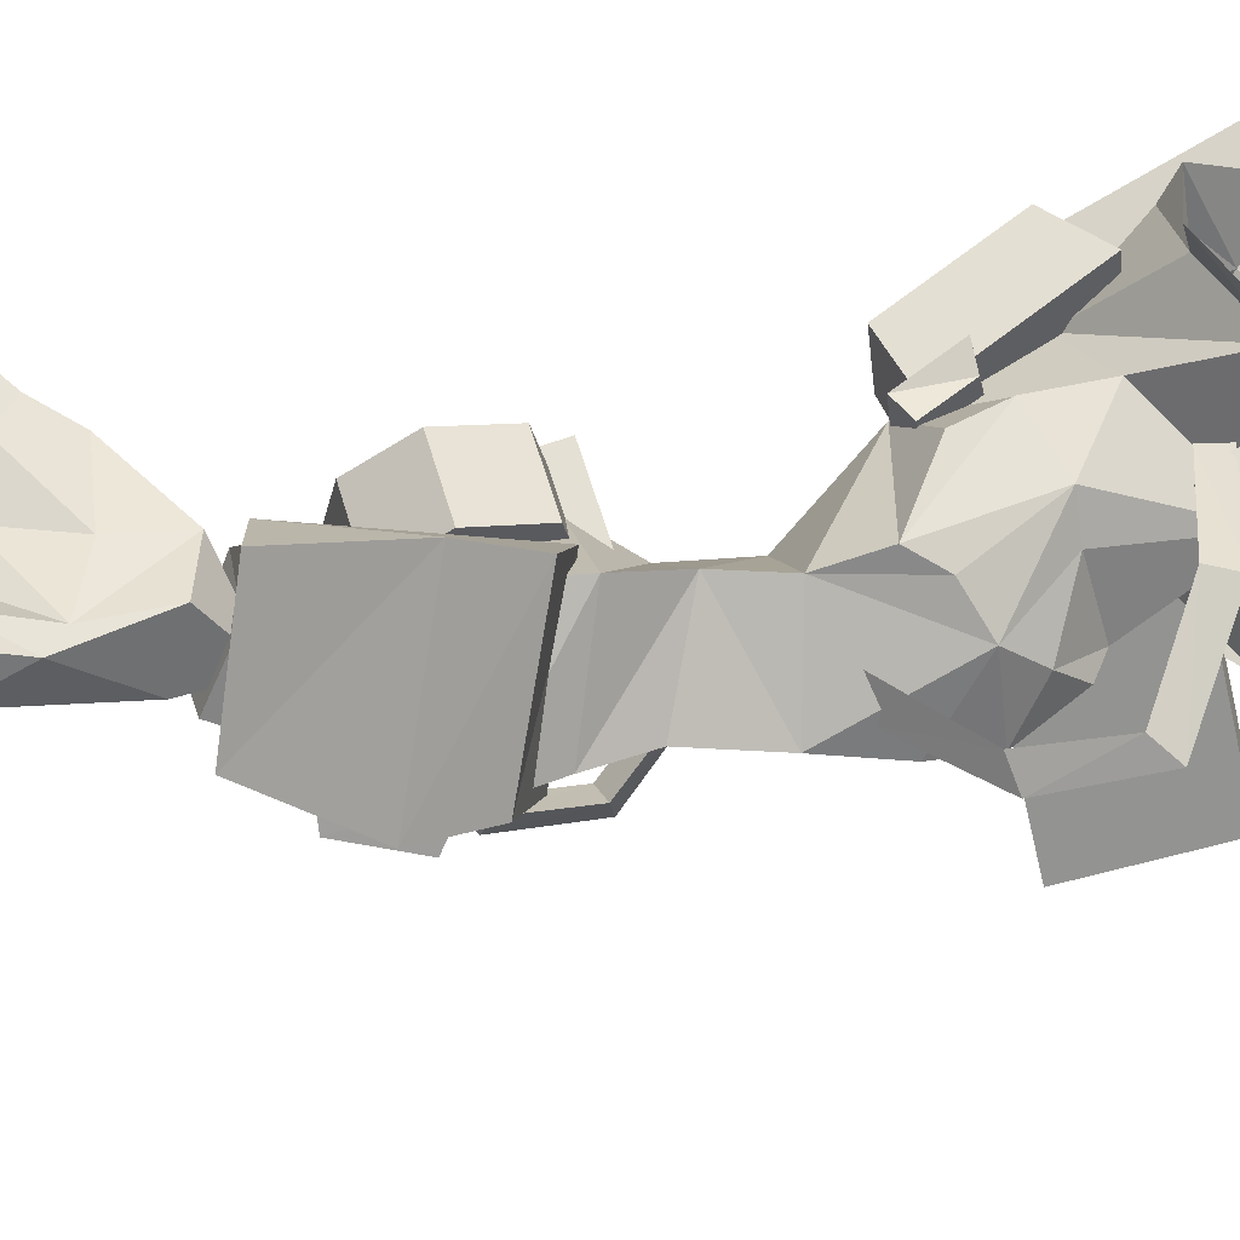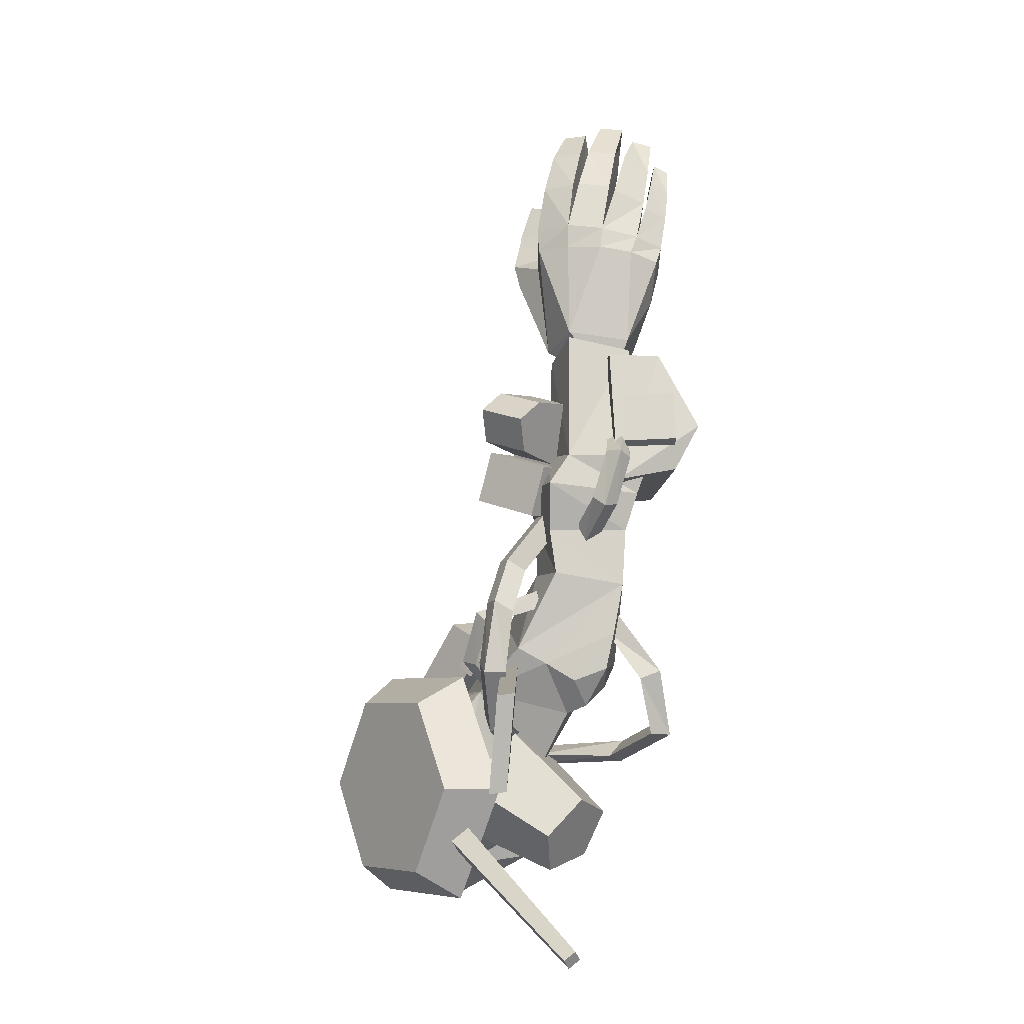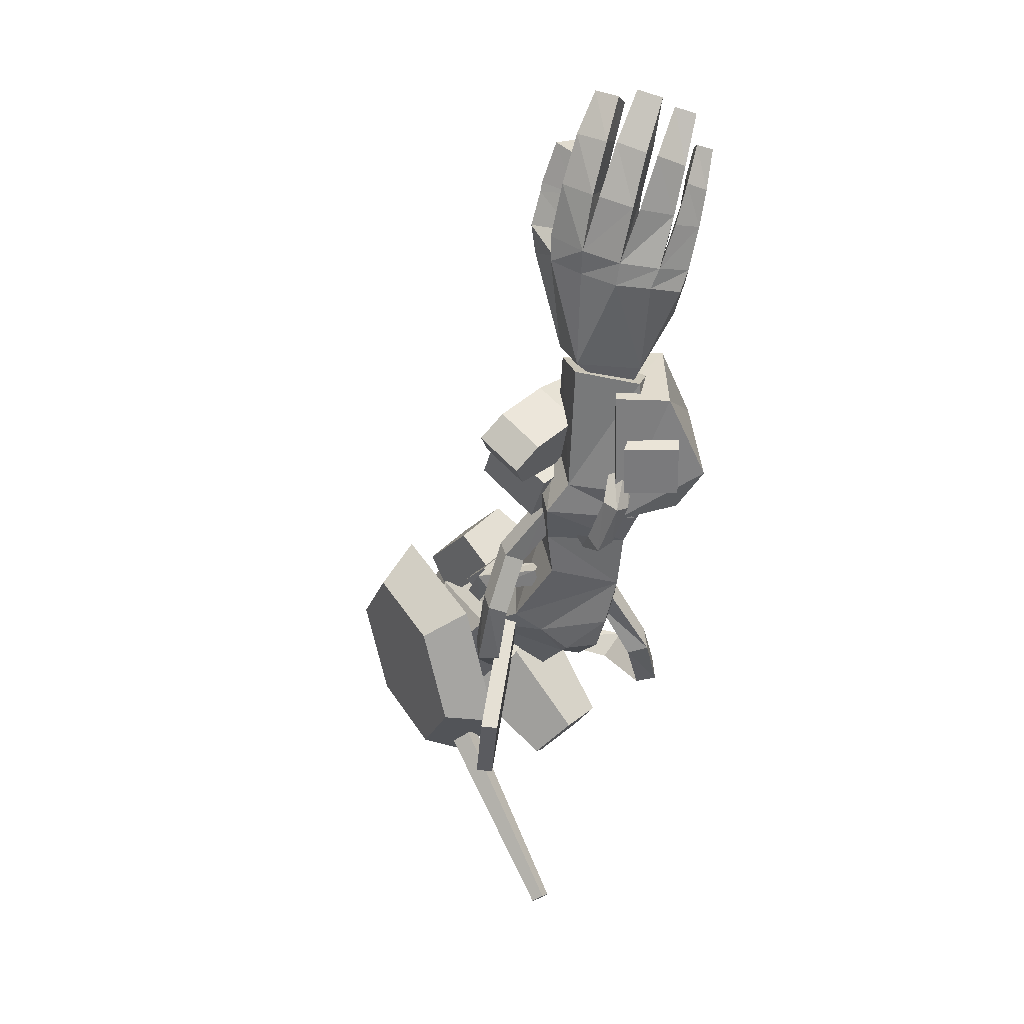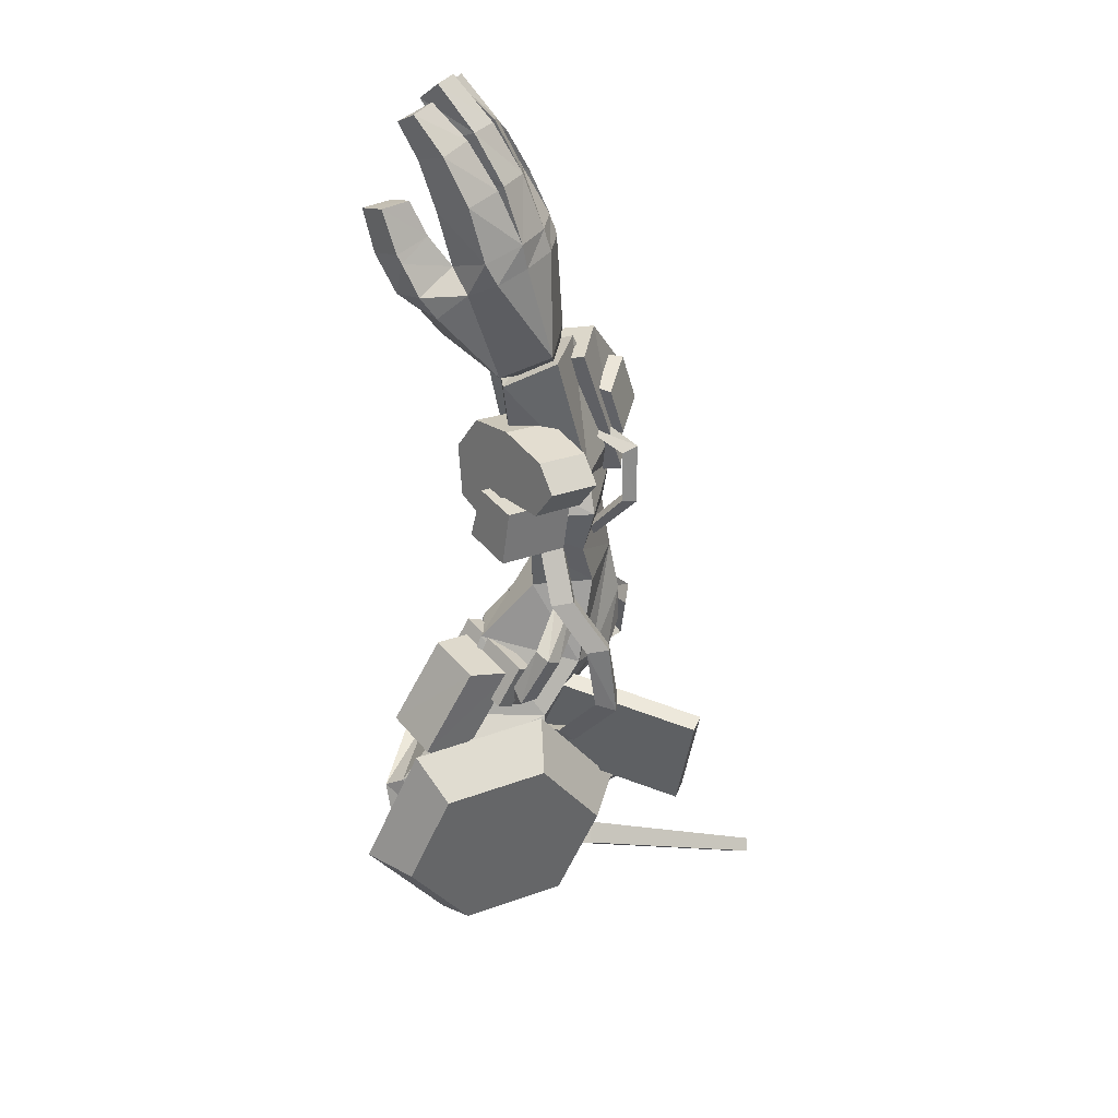
<metadata>
{"format":"obj","ext":"obj","renderer":"f3d","projection":"perspective","resolution":1024,"background":"white","views":[{"elev":-62.7,"azim":95.5,"up":"+Y"},{"elev":-1.1,"azim":-86.2,"up":"+Z"},{"elev":46.3,"azim":-79.0,"up":"+Z"},{"elev":43.1,"azim":-158.8,"up":"+Z"}]}
</metadata>
<code>
o Editable_Mesh
v -0.3005 1.444 0.3528
v -0.5247 1.469 0.5832
v -0.5641 1.381 0.4224
v -0.3461 1.486 0.2625
v -0.5769 1.432 0.3257
v -0.5596 1.536 0.3543
v -0.5941 1.552 0.4899
v -0.5241 1.546 0.4911
v -0.6209 1.545 0.3875
v -0.3517 1.943 -0.6665
v -0.2997 1.712 -0.3987
v -0.5132 1.672 0.6419
v -0.4831 1.54 0.6255
v -0.4828 1.601 0.8413
v -0.4675 1.532 0.8308
v -0.2968 1.811 0.8233
v -0.3246 1.797 0.7714
v -0.37 1.751 0.807
v -0.4309 1.745 0.8418
v -0.4202 1.723 0.602
v -0.464 1.677 0.8448
v -0.3874 1.515 0.6962
v -0.3688 1.58 0.8138
v -0.3634 1.52 0.804
v -0.3378 1.631 0.7912
v -0.2481 1.692 1.142
v -0.2598 1.606 1.162
v -0.268 1.553 1.156
v -0.2174 1.598 1.12
v -0.226 1.558 1.117
v -0.3444 1.66 0.8701
v -0.3621 1.631 0.5842
v -0.3515 1.616 0.6786
v -0.2426 1.72 0.9724
v -0.294 1.712 0.9564
v -0.3714 1.734 0.9949
v -0.4184 1.582 0.9913
v -0.3272 1.577 0.961
v -0.2483 1.798 0.9005
v -0.2585 1.799 0.8839
v -0.2804 1.725 0.9053
v -0.2278 1.694 0.8795
v -0.2549 1.69 0.8217
v -0.2543 1.697 1.05
v -0.2709 1.643 1.043
v -0.3371 1.652 1.085
v -0.3418 1.631 1.09
v -0.3535 1.569 1.081
v -0.2826 1.626 1.059
v -0.278 1.693 0.7744
v -0.3015 1.69 0.7988
v -0.377 1.517 0.8526
v -0.2567 1.529 1.13
v -0.447 1.518 0.8688
v -0.2792 1.547 1.042
v -0.3253 1.513 0.9521
v -0.2658 1.75 0.748
v -0.2833 1.476 1.064
v -0.2565 1.484 1.038
v -0.4119 1.462 0.8463
v -0.367 1.451 0.9245
v -0.3966 1.497 0.9452
v -0.346 1.484 1.013
v -0.3278 1.446 0.9891
v -0.2937 1.462 0.977
v -0.2967 1.492 0.9913
v -0.3189 1.46 0.9206
v -0.3233 1.497 0.9374
v -0.3637 1.47 0.8293
v -0.4401 1.473 0.8093
v -0.4037 1.486 0.7192
v -0.3785 1.469 0.7913
v -0.4823 1.573 0.5318
v -0.4093 2.095 -0.6466
v -0.6216 1.91 -0.6278
v -0.3658 2.094 -0.1597
v -0.6221 2.006 -0.1962
v -0.7191 1.936 -0.3737
v -0.6551 2.007 -0.5653
v -0.4942 2.147 -0.5795
v -0.6882 1.887 -0.4618
v -0.9888 1.643 -0.6647
v -0.969 1.634 -0.6846
v -0.6573 1.873 -0.4929
v -0.9764 1.657 -0.702
v -0.6688 1.908 -0.5201
v -0.6998 1.922 -0.4891
v -0.508 1.788 -0.1007
v -0.5066 1.825 -0.1057
v -0.4794 1.844 -0.3142
v -0.3682 1.792 -0.06727
v -0.2645 1.979 -0.192
v -0.4317 1.945 -0.02874
v -0.3291 1.881 -0.02616
v -0.3672 2.042 -0.1946
v -0.5035 1.898 -0.1448
v -0.5336 1.85 -0.06378
v -0.4862 1.927 -0.1211
v -0.3998 1.658 0.2656
v -0.513 1.712 0.3399
v -0.3749 1.615 0.3581
v -0.5082 1.671 0.4747
v -0.422 1.622 0.4437
v -0.609 1.769 0.365
v -0.3397 1.747 0.2912
v -0.3148 1.704 0.3837
v -0.3619 1.712 0.4693
v -0.5489 1.859 0.3905
v -0.5687 1.756 0.2224
v -0.3886 1.818 0.2545
v -0.4888 1.853 0.3678
v -0.4059 1.798 0.3636
v -0.4847 1.881 0.2581
v -0.564 1.793 -0.267
v -0.5137 1.896 -0.4988
v -0.6161 1.897 -0.3761
v -0.55 1.638 -0.5385
v -0.63 1.711 -0.5616
v -0.7008 1.712 -0.4768
v -0.6647 1.64 -0.4013
v -0.5715 1.594 -0.4395
v -0.6863 1.79 0.01108
v -0.7124 1.804 -0.1209
v -0.6832 1.862 -0.104
v -0.6997 1.828 0.03551
v -0.6282 1.8 -0.2392
v -0.5991 1.858 -0.2224
v -0.6277 1.843 -0.2576
v -0.4507 1.761 -0.3034
v -0.4216 1.819 -0.2865
v -0.4279 1.811 -0.3352
v -0.5981 1.768 0.09915
v -0.5394 1.69 0.2
v -0.5528 1.728 0.2244
v -0.5941 1.732 0.01729
v -0.5968 1.851 -0.01959
v -0.582 1.878 0.004585
v -0.5821 1.743 0.05282
v -0.5562 1.882 -0.1142
v -0.5333 1.913 -0.1084
v -0.4987 1.829 -0.1914
v -0.4644 1.844 -0.2031
v -0.5729 1.482 -0.1094
v -0.5547 1.459 -0.2326
v -0.6079 1.488 -0.2616
v -0.5861 1.446 -0.2659
v -0.6163 1.468 -0.1223
v -0.4417 1.552 -0.2945
v -0.4094 1.729 -0.3102
v -0.4256 1.756 -0.352
v -0.5268 1.578 0.01478
v -0.5829 1.565 0.005682
v -0.5149 1.533 0.404
v -0.6269 1.533 0.3486
v -0.5305 1.55 0.4354
v -0.6391 1.562 0.2459
v -0.6468 1.615 0.2618
v -0.5698 1.605 0.172
v -0.5774 1.658 0.1879
v -0.5798 1.639 0.1539
v -0.4909 1.907 -0.5208
v -0.4856 1.962 -0.5102
v -0.4344 1.923 -0.586
v -0.3255 1.744 -0.3944
v -0.4122 2.02 -0.5866
v -0.4192 1.811 -0.5202
v -0.3215 2.12 -0.4753
v -0.2617 2.044 -0.3415
v -0.2729 1.85 -0.3263
v -0.3941 2.082 -0.3932
v -0.3025 2.042 -0.3133
v -0.5163 1.57 -0.1148
v -0.4515 1.589 -0.0813
v -0.4454 1.605 0.05182
v -0.4191 1.596 -0.03372
v -0.4032 1.821 -0.03723
v -0.622 1.72 -0.1064
v -0.5703 1.87 -0.1735
v -0.582 1.675 -0.2202
v -0.3727 1.923 -0.193
v -0.3644 1.791 -0.2549
v -0.4072 2 -0.2366
v -0.588 1.933 -0.4482
v -0.4958 2.07 -0.3186
v -0.5913 1.959 -0.2778
v -0.5198 1.76 -0.3865
v -0.6129 1.698 0.09513
v -0.4958 1.748 0.08511
v -0.6149 1.783 -0.07254
v -0.4681 1.65 -0.1993
v -0.4073 1.661 -0.1967
v -0.3635 1.709 -0.08581
v -0.3783 1.626 0.5468
v -0.4009 1.557 0.311
v -0.4489 1.721 0.3572
v -0.5918 1.67 0.3584
v -0.5238 1.673 0.6294
v -0.5964 1.713 0.189
v -0.5758 1.544 0.1886
v -0.432 1.606 0.1451
v -0.4932 1.748 0.1931
v -0.6274 1.57 -0.0381
v -0.6363 1.657 -0.1429
v -0.5573 1.592 -0.1633
v -0.6339 1.586 -0.1167
v -0.4055 1.561 0.231
v -0.4418 1.776 0.2767
v -0.5813 1.518 0.2716
v -0.6205 1.712 0.2953
v -0.3471 1.731 -0.1524
v -0.3246 1.51 0.5361
v -0.5459 1.58 0.5873
v -0.3479 1.614 0.5396
v -0.6242 1.56 0.3013
v -0.3986 1.608 0.2501
v -0.6055 1.431 0.3933
v -0.5465 1.438 0.3592
v -0.5787 1.438 0.4955
v -0.511 1.448 0.4959
v -0.3259 1.719 0.8435
v -0.3212 1.658 0.9544
v -0.4025 1.667 0.9996
v -0.4543 1.676 0.8967
v -0.4084 1.75 0.8886
v -0.4083 1.653 1.002
v -0.3266 1.643 0.9716
v -0.1874 1.771 0.8754
v -0.193 1.771 0.8629
v -0.2204 1.634 1.103
v -0.3159 1.716 1.081
v -0.2113 1.775 0.9798
v -0.1551 1.745 0.9511
v -0.1915 1.688 0.9439
v -0.2303 1.773 0.791
v -0.205 1.674 1.109
v -0.2629 1.642 1.144
v -0.2778 1.564 1.045
v -0.254 1.485 1.118
v -0.2283 1.532 1.099
v -0.3284 1.492 1.042
v -0.2877 1.501 1.026
v -0.232 1.493 1.092
v -0.3817 1.503 0.9574
v -0.3478 1.548 1.073
v -0.3261 1.562 0.9586
v -0.4117 1.569 0.9841
v -0.3582 1.584 0.8659
v -0.4669 1.598 0.8867
v -0.3024 1.733 0.6885
v -0.2718 1.444 1.049
v -0.2537 1.458 1.028
v -0.3856 1.534 0.5913
v -0.5781 1.909 -0.1409
v -0.706 1.817 -0.375
v -0.2814 2.187 -0.4125
v -0.3972 2.217 -0.4021
v -0.4612 2.146 -0.2104
v -0.9962 1.666 -0.6821
v -0.8902 1.809 -0.1572
v -0.8916 1.772 -0.1522
v -0.8644 1.791 -0.3607
v -0.4808 1.807 -0.3092
v -0.8631 1.828 -0.3657
v -0.2899 1.91 -0.2684
v -0.4927 1.87 -0.07039
v -0.4144 1.988 -0.2715
v -0.36 1.808 -0.124
v -0.374 1.751 -0.06103
v -0.3567 1.78 -0.03736
v -0.3265 1.829 -0.1183
v -0.5163 1.878 -0.0402
v -0.4481 1.76 0.5002
v -0.6056 1.736 0.4744
v -0.5455 1.826 0.4999
v -0.6469 1.775 0.4346
v -0.5868 1.865 0.4601
v -0.4931 1.724 0.2519
v -0.433 1.814 0.2775
v -0.4528 1.802 0.3654
v -0.4725 1.692 0.2188
v -0.4899 1.673 0.3279
v -0.5728 1.727 0.3321
v -0.4294 1.727 -0.3222
v -0.3983 1.79 -0.4654
v -0.7265 1.849 -0.1192
v -0.6571 1.848 0.02794
v -0.5103 1.748 0.2168
v -0.6115 1.806 0.1236
v -0.5689 1.826 0.116
v -0.5448 1.74 0.04116
v -0.5475 1.86 0.004276
v -0.507 1.891 -0.09041
v -0.4494 1.837 -0.1676
v -0.4949 1.581 -0.3235
v -0.4677 1.755 -0.3255
v -0.458 1.556 -0.3389
v -0.6261 1.511 -0.1384
v -0.5846 1.589 -0.03506
v -0.5226 1.585 0.4199
v -0.6345 1.586 0.3644
v -0.6559 1.553 0.366
v -0.6687 1.588 0.2436
v -0.3953 1.776 -0.5677
v -0.2337 1.828 -0.3184
v -0.4598 1.778 -0.4837
v -0.5042 1.538 0.6004
v -0.5887 1.487 0.3568
v -0.5977 1.55 0.06883
v -0.597 1.632 -0.2013
v -0.4077 1.531 0.5478
v -0.4243 1.716 0.576
f 213 215 212
f 215 214 212
f 215 213 4
f 213 1 4
f 213 211 1
f 215 5 214
f 215 4 5
f 4 3 5
f 4 1 3
f 1 2 3
f 1 211 2
f 211 212 2
f 211 213 212
f 212 214 2
f 214 3 2
f 214 5 3
f 216 217 218
f 217 219 218
f 8 6 7
f 6 9 7
f 217 216 6
f 216 9 6
f 216 7 9
f 216 218 7
f 218 8 7
f 218 219 8
f 229 235 236
f 235 26 236
f 30 29 28
f 29 27 28
f 233 232 34
f 232 231 34
f 236 45 229
f 236 46 45
f 46 221 45
f 46 222 221
f 222 31 221
f 222 223 31
f 29 47 27
f 29 49 47
f 49 225 47
f 49 226 225
f 226 223 225
f 226 31 223
f 18 19 224
f 18 20 19
f 20 12 19
f 20 73 12
f 73 13 12
f 73 252 13
f 252 71 13
f 252 22 71
f 22 24 71
f 22 23 24
f 23 247 24
f 23 25 247
f 25 31 247
f 25 220 31
f 220 221 31
f 220 35 221
f 35 45 221
f 35 44 45
f 44 229 45
f 44 235 229
f 19 223 224
f 223 36 224
f 223 222 36
f 222 230 36
f 222 46 230
f 46 26 230
f 46 236 26
f 223 37 225
f 37 47 225
f 37 48 47
f 48 27 47
f 48 28 27
f 31 38 247
f 31 226 38
f 226 237 38
f 226 49 237
f 49 30 237
f 49 29 30
f 18 224 220
f 224 35 220
f 224 36 35
f 36 44 35
f 36 230 44
f 230 235 44
f 230 26 235
f 234 40 228
f 40 39 228
f 40 41 39
f 41 231 39
f 41 34 231
f 57 50 249
f 57 234 50
f 234 43 50
f 234 228 43
f 228 42 43
f 228 227 42
f 227 233 42
f 227 232 233
f 28 48 30
f 48 237 30
f 48 37 237
f 37 38 237
f 37 248 38
f 248 247 38
f 242 239 238
f 239 53 238
f 248 243 246
f 243 244 246
f 243 240 244
f 240 53 244
f 240 238 53
f 248 54 243
f 248 14 54
f 14 15 54
f 14 13 15
f 13 70 15
f 13 71 70
f 71 72 70
f 71 24 72
f 24 52 72
f 24 247 52
f 247 56 52
f 247 245 56
f 245 241 56
f 245 55 241
f 55 242 241
f 55 239 242
f 52 243 54
f 52 56 243
f 56 240 243
f 56 241 240
f 241 238 240
f 241 242 238
f 248 246 247
f 246 245 247
f 246 244 245
f 244 55 245
f 244 53 55
f 53 239 55
f 251 59 250
f 59 58 250
f 70 60 15
f 70 72 60
f 72 69 60
f 72 52 69
f 52 67 69
f 52 68 67
f 68 65 67
f 68 66 65
f 66 251 65
f 66 59 251
f 67 61 69
f 67 64 61
f 64 63 61
f 64 58 63
f 58 66 63
f 58 59 66
f 57 17 234
f 57 249 17
f 249 20 17
f 249 32 20
f 32 73 20
f 32 252 73
f 75 74 254
f 74 253 254
f 74 76 253
f 255 76 74
f 79 78 80
f 78 256 80
f 78 257 256
f 77 257 78
f 87 82 81
f 82 83 81
f 82 258 83
f 258 85 83
f 262 88 261
f 88 260 261
f 90 263 89
f 263 259 89
f 263 260 259
f 260 88 259
f 88 89 259
f 263 261 260
f 262 261 90
f 261 263 90
f 266 264 265
f 264 91 265
f 265 95 266
f 265 93 95
f 93 92 95
f 93 94 92
f 94 264 92
f 94 91 264
f 265 91 93
f 91 94 93
f 264 266 92
f 266 95 92
f 97 96 268
f 96 267 268
f 268 271 97
f 268 269 271
f 269 98 271
f 269 270 98
f 270 96 98
f 270 267 96
f 268 267 269
f 267 270 269
f 96 97 98
f 97 271 98
f 102 101 103
f 102 100 101
f 100 99 101
f 100 277 99
f 104 100 275
f 100 273 275
f 100 102 273
f 107 106 272
f 106 279 272
f 106 105 279
f 105 278 279
f 272 279 274
f 279 276 274
f 279 108 276
f 278 105 277
f 105 99 277
f 105 106 99
f 106 101 99
f 106 107 101
f 107 103 101
f 107 272 103
f 272 102 103
f 272 274 102
f 274 273 102
f 274 275 273
f 275 108 104
f 108 100 104
f 108 279 100
f 279 277 100
f 279 278 277
f 109 280 282
f 280 281 282
f 281 280 112
f 280 110 112
f 111 110 113
f 110 109 113
f 110 280 109
f 113 109 111
f 109 282 111
f 281 112 282
f 112 111 282
f 112 110 111
f 116 114 115
f 114 284 115
f 114 283 284
f 284 283 117
f 283 121 117
f 283 114 121
f 114 120 121
f 114 116 120
f 116 119 120
f 116 115 119
f 115 118 119
f 115 284 118
f 284 117 118
f 119 118 120
f 118 121 120
f 118 117 121
f 124 285 286
f 285 125 286
f 285 123 125
f 123 122 125
f 123 124 122
f 124 286 122
f 127 128 124
f 128 285 124
f 128 126 285
f 126 123 285
f 126 127 123
f 127 124 123
f 126 128 129
f 128 131 129
f 128 127 131
f 127 130 131
f 127 126 130
f 126 129 130
f 286 125 289
f 125 288 289
f 125 122 288
f 122 132 288
f 122 286 132
f 286 289 132
f 289 288 287
f 288 134 287
f 288 132 134
f 132 133 134
f 132 289 133
f 289 287 133
f 291 137 290
f 137 138 290
f 137 136 138
f 136 135 138
f 136 291 135
f 291 290 135
f 292 140 291
f 140 137 291
f 140 139 137
f 139 136 137
f 139 292 136
f 292 291 136
f 293 142 292
f 142 140 292
f 142 141 140
f 141 139 140
f 141 293 139
f 293 292 139
f 145 146 297
f 146 147 297
f 146 144 147
f 144 143 147
f 144 145 143
f 145 297 143
f 294 296 145
f 296 146 145
f 296 148 146
f 148 144 146
f 148 294 144
f 294 145 144
f 295 150 294
f 150 296 294
f 150 149 296
f 149 148 296
f 149 295 148
f 295 294 148
f 297 147 298
f 147 152 298
f 147 143 152
f 143 151 152
f 143 297 151
f 297 298 151
f 300 301 299
f 301 155 299
f 301 154 155
f 154 153 155
f 154 300 153
f 300 299 153
f 157 302 300
f 302 301 300
f 302 156 301
f 156 154 301
f 156 157 154
f 157 300 154
f 159 160 157
f 160 302 157
f 160 158 302
f 158 156 302
f 158 159 156
f 159 157 156
f 306 307 310
f 307 194 310
f 307 206 194
f 206 207 194
f 206 201 207
f 201 198 207
f 201 187 198
f 187 308 198
f 187 189 308
f 189 177 308
f 189 178 177
f 178 179 177
f 178 186 179
f 204 205 309
f 205 203 309
f 205 202 203
f 202 177 203
f 202 308 177
f 206 200 201
f 200 188 201
f 200 174 188
f 174 176 188
f 174 175 176
f 175 192 176
f 175 210 192
f 210 181 192
f 210 191 181
f 191 186 181
f 191 190 186
f 190 179 186
f 190 204 179
f 204 309 179
f 306 310 197
f 310 311 197
f 310 193 311
f 20 18 17
f 18 16 17
f 18 220 16
f 220 40 16
f 220 41 40
f 220 43 41
f 220 51 43
f 51 50 43
f 51 25 50
f 25 33 50
f 25 22 33
f 22 32 33
f 22 252 32
f 13 14 12
f 14 21 12
f 14 248 21
f 248 223 21
f 248 37 223
f 228 39 227
f 39 232 227
f 39 231 232
f 43 42 41
f 42 34 41
f 42 233 34
f 32 249 33
f 249 50 33
f 251 250 65
f 250 64 65
f 250 58 64
f 60 54 15
f 60 61 54
f 61 62 54
f 61 63 62
f 63 68 62
f 63 66 68
f 68 52 62
f 52 54 62
f 253 76 77
f 76 257 77
f 76 255 257
f 255 256 257
f 255 74 256
f 74 80 256
f 74 75 80
f 75 79 80
f 75 254 79
f 254 78 79
f 254 253 78
f 253 77 78
f 87 258 82
f 87 86 258
f 86 85 258
f 86 84 85
f 84 83 85
f 84 81 83
f 274 276 275
f 276 108 275
f 178 183 186
f 178 185 183
f 185 184 183
f 185 182 184
f 182 170 184
f 182 171 170
f 171 168 170
f 171 169 168
f 169 304 168
f 169 164 304
f 164 11 304
f 164 303 11
f 186 183 305
f 183 161 305
f 183 162 161
f 162 163 161
f 162 165 163
f 165 10 163
f 305 163 166
f 163 303 166
f 163 10 303
f 303 164 166
f 164 305 166
f 164 186 305
f 194 193 310
f 194 195 193
f 195 311 193
f 195 196 311
f 196 197 311
f 196 306 197
f 308 199 198
f 199 209 198
f 199 208 209
f 208 196 209
f 208 307 196
f 307 306 196
f 199 200 208
f 199 308 200
f 308 174 200
f 308 172 174
f 172 173 174
f 172 191 173
f 191 175 173
f 191 210 175
f 204 172 205
f 172 202 205
f 172 308 202
f 177 179 203
f 179 309 203
f 307 208 206
f 208 200 206
f 17 16 234
f 16 40 234
f 12 21 19
f 21 223 19
f 25 23 22
f 220 25 51
f 64 67 65
f 69 61 60
f 165 170 167
f 165 162 170
f 162 184 170
f 162 183 184
f 170 168 167
f 161 163 305
f 189 176 178
f 176 180 178
f 176 181 180
f 181 164 180
f 181 186 164
f 171 180 169
f 171 182 180
f 182 178 180
f 182 185 178
f 164 169 180
f 201 188 187
f 188 189 187
f 188 176 189
f 192 181 176
f 191 172 190
f 172 204 190
f 194 207 195
f 207 209 195
f 207 198 209
f 209 196 195
f 175 174 173

</code>
